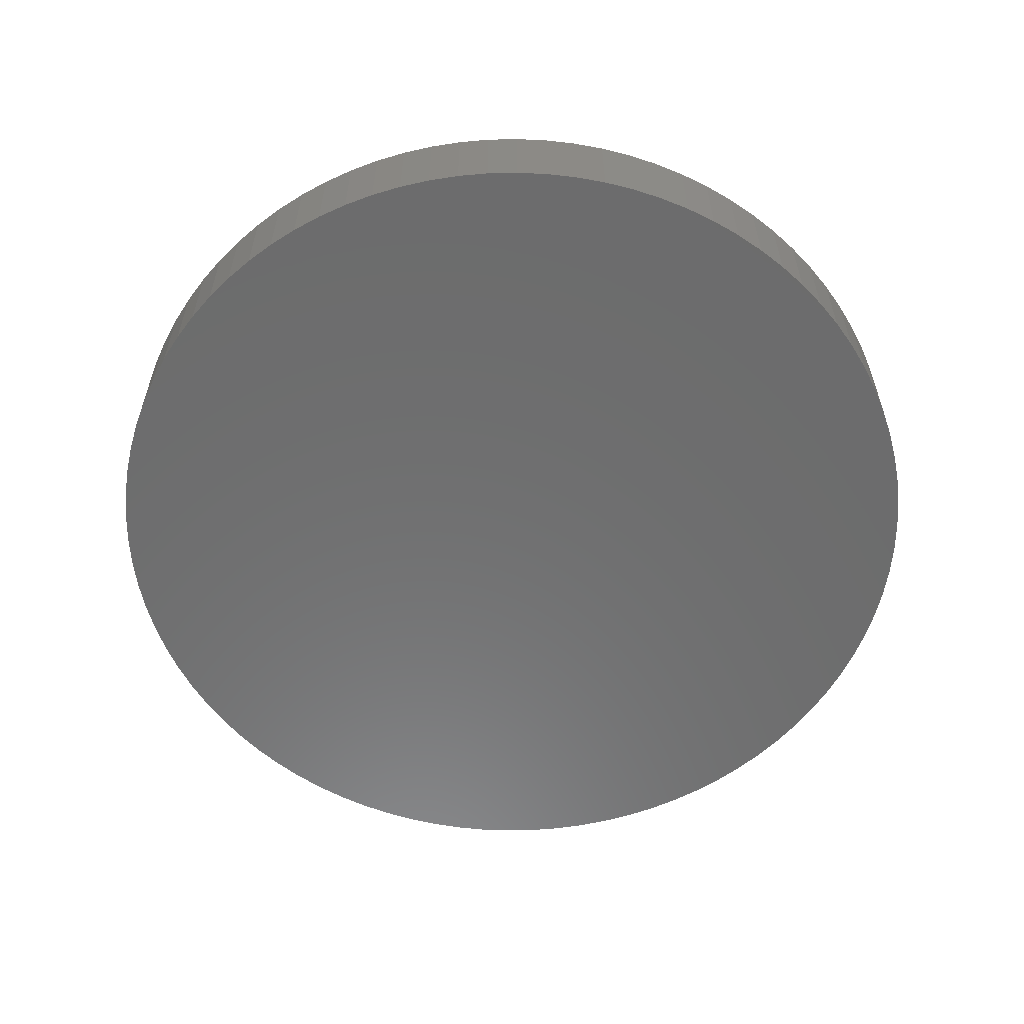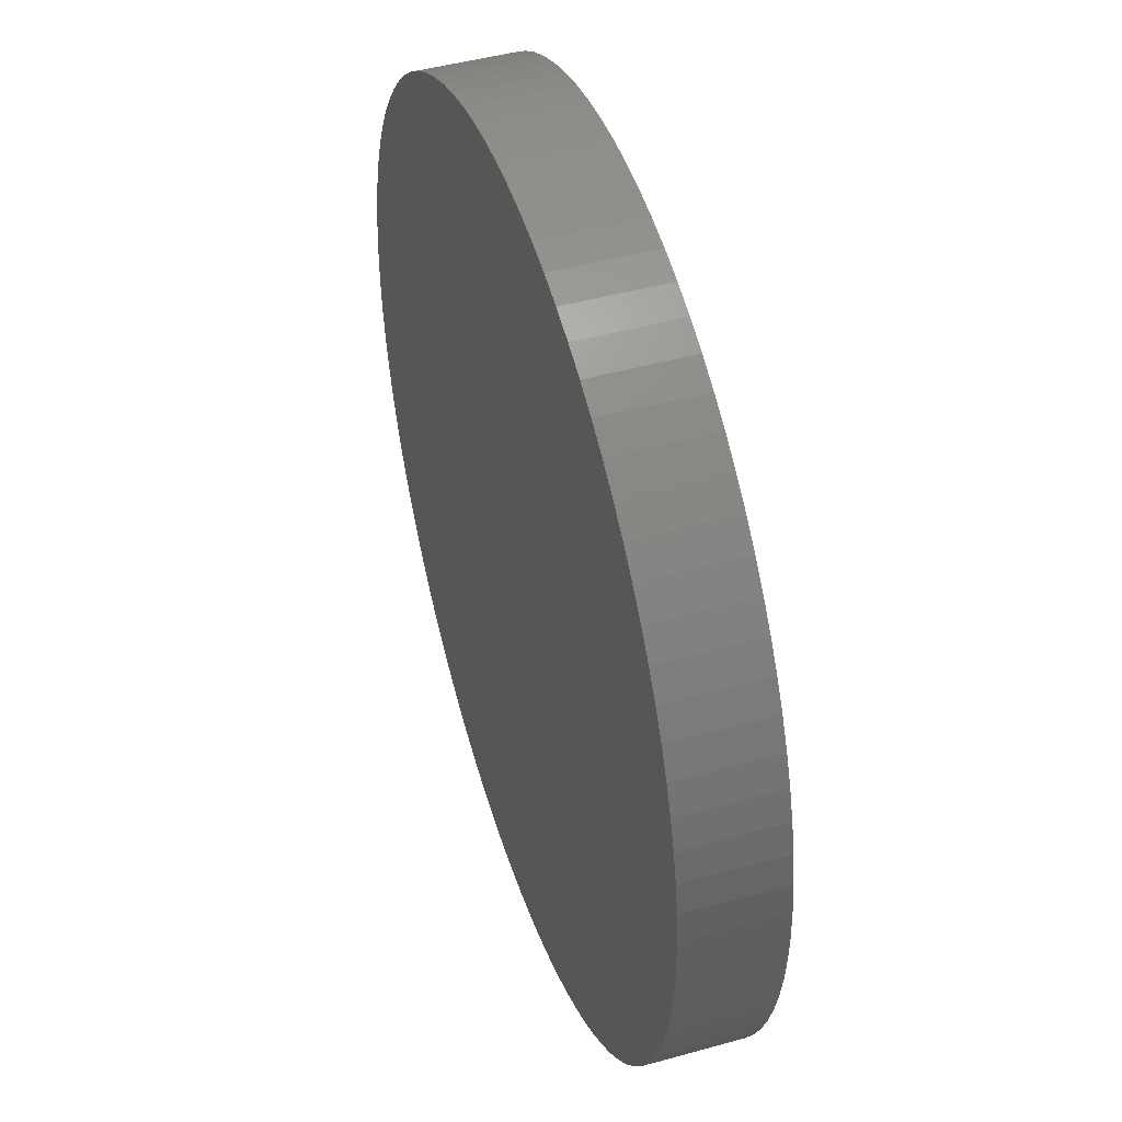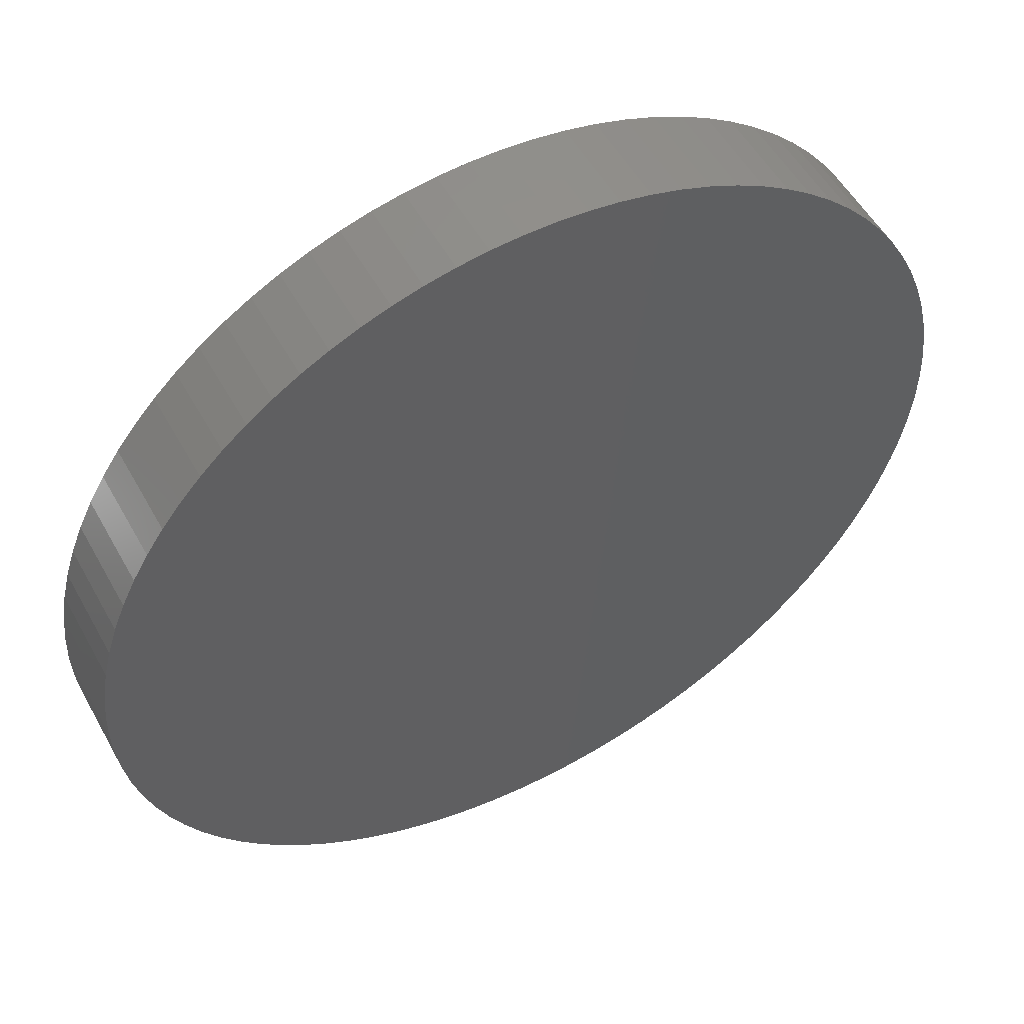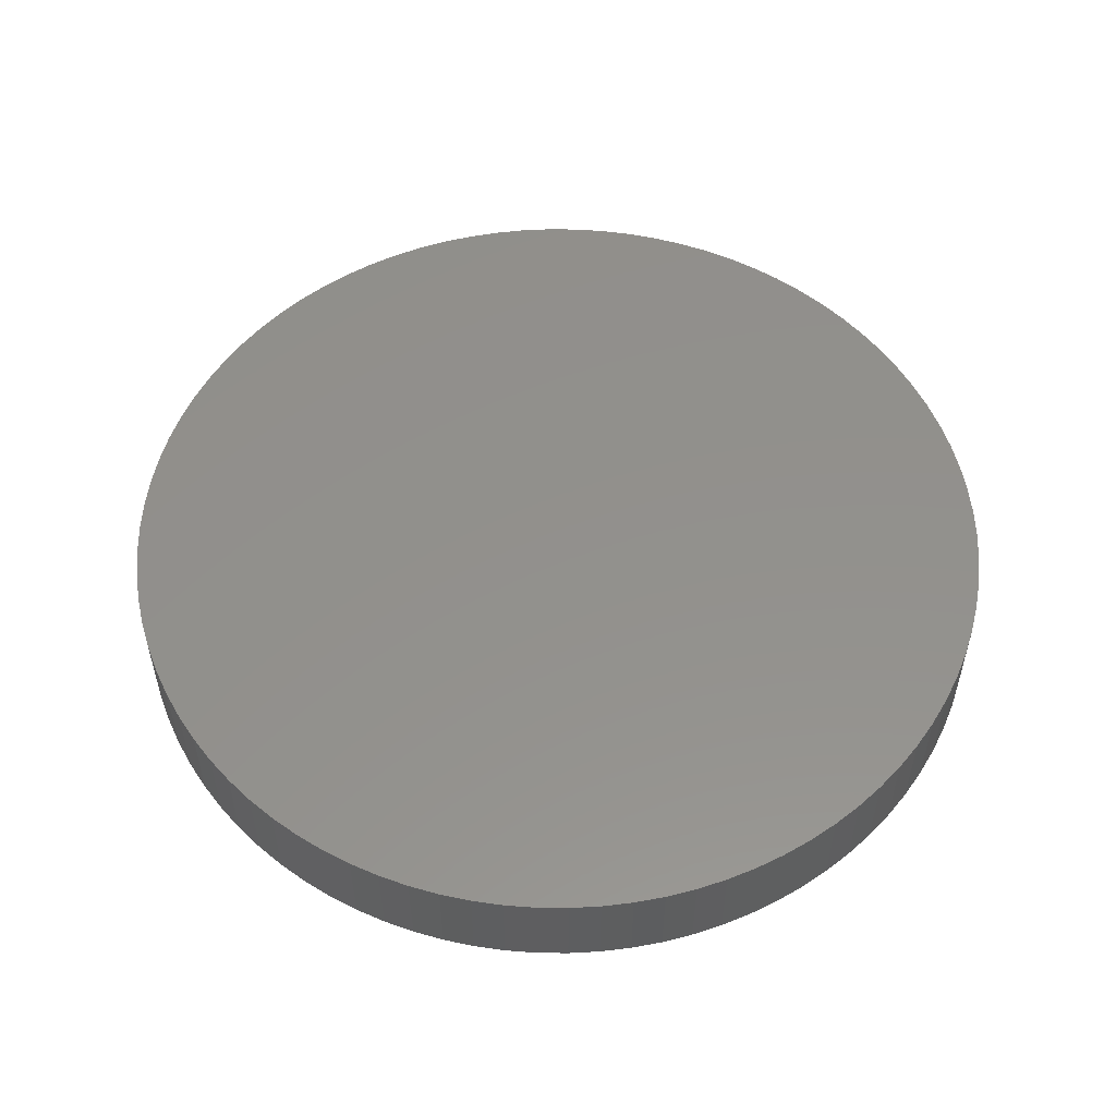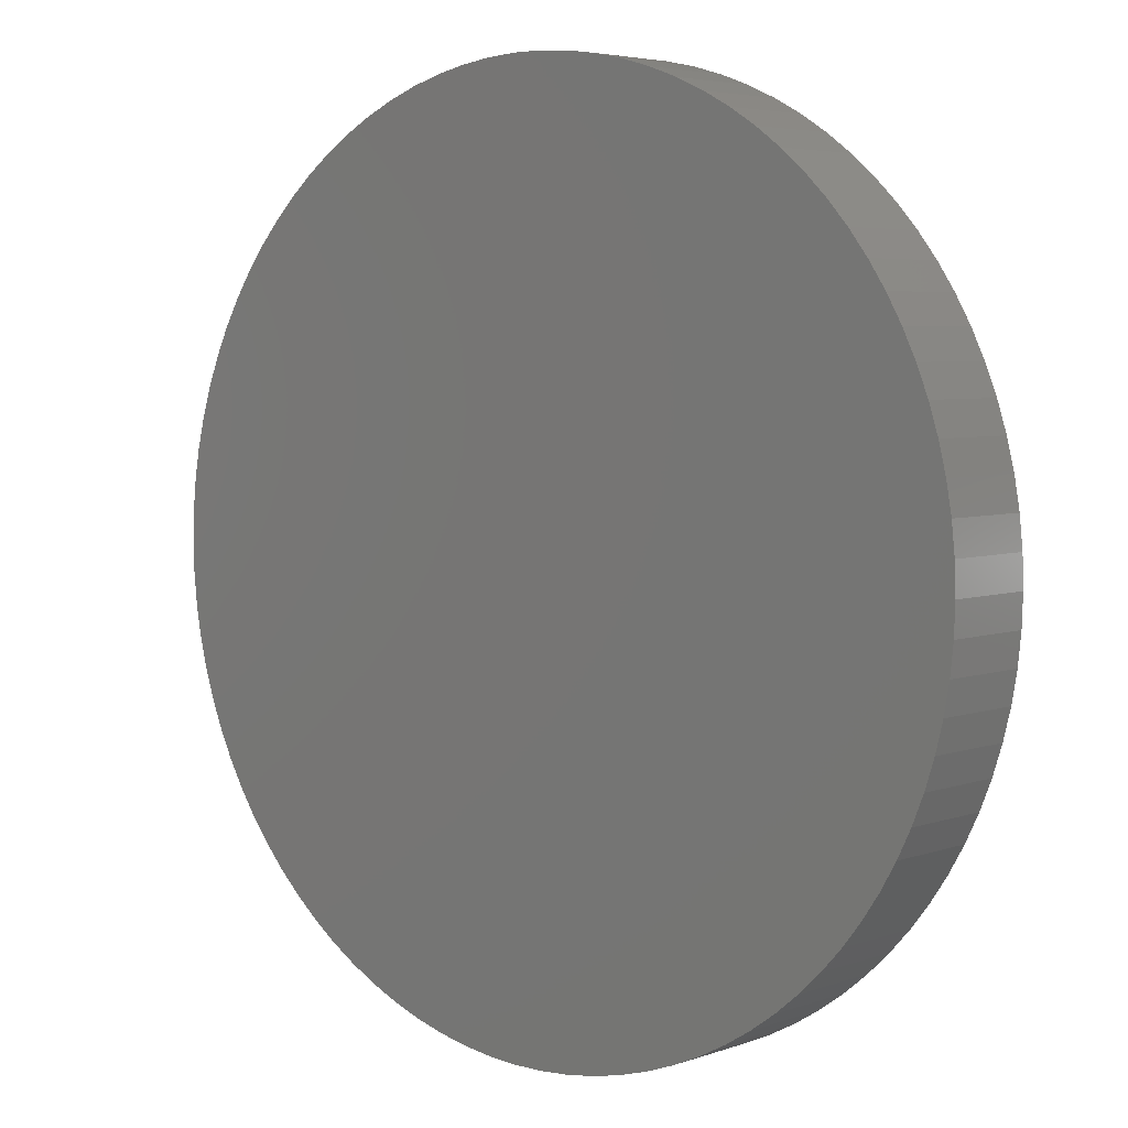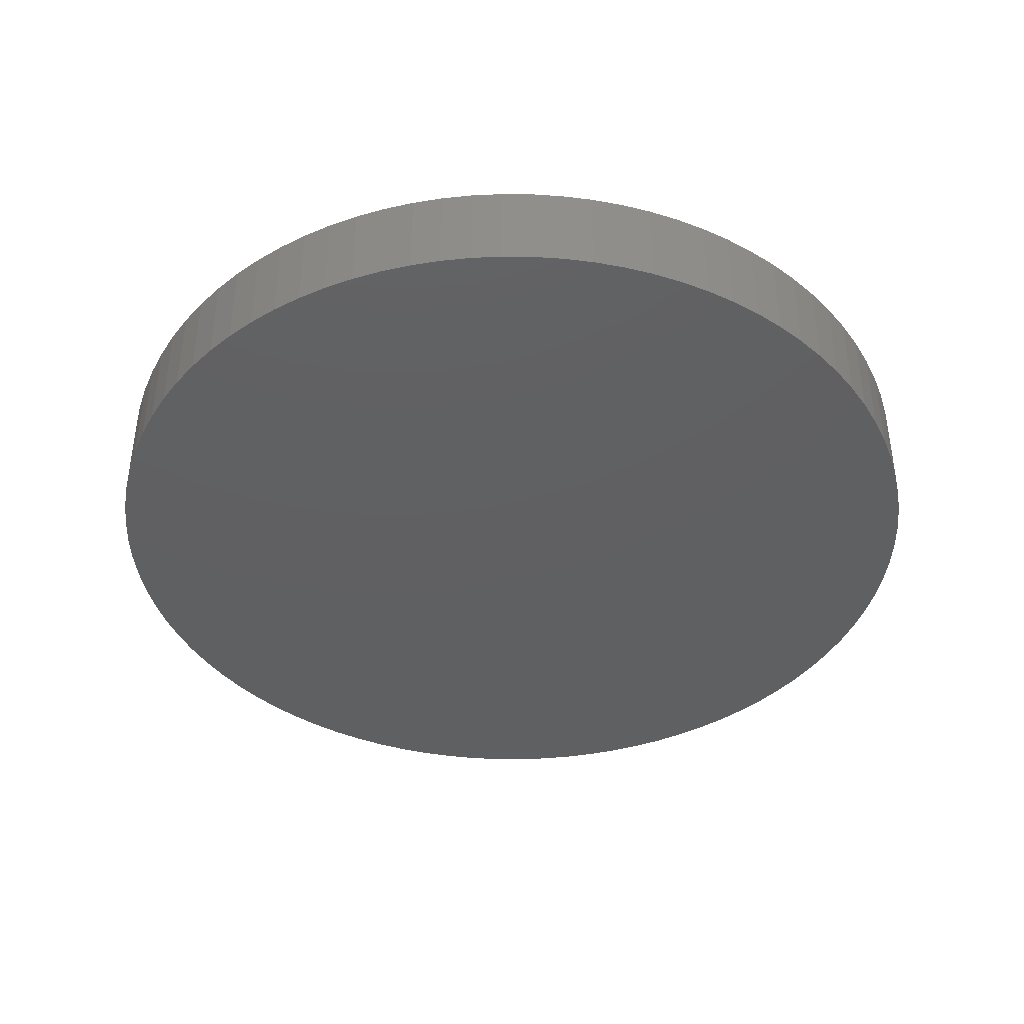
<metadata>
{"format":"stl","ext":"stl","renderer":"f3d","projection":"perspective","resolution":1024,"background":"white","views":[{"elev":-58.5,"azim":141.3,"up":"+Z"},{"elev":46.1,"azim":72.3,"up":"+Y"},{"elev":53.2,"azim":151.5,"up":"+Y"},{"elev":53.9,"azim":128.7,"up":"+Z"},{"elev":4.7,"azim":41.9,"up":"+Y"},{"elev":-40.9,"azim":135.3,"up":"+Z"}]}
</metadata>
<code>
# stl→obj: 180 verts, 356 faces
v -4.886 -139.9 0
v -14.63 -139.2 0
v 4.886 -139.9 0
v 14.63 -139.2 0
v -24.31 -137.9 0
v 24.31 -137.9 0
v -33.87 -135.8 0
v 33.87 -135.8 0
v -43.26 -133.1 0
v 43.26 -133.1 0
v -52.44 -129.8 0
v 52.44 -129.8 0
v -61.37 -125.8 0
v 61.37 -125.8 0
v -70 -121.2 0
v 70 -121.2 0
v -78.29 -116.1 0
v 78.29 -116.1 0
v -86.19 -110.3 0
v 86.19 -110.3 0
v -93.68 -104 0
v 93.68 -104 0
v -100.7 -97.25 0
v 100.7 -97.25 0
v -107.2 -89.99 0
v 107.2 -89.99 0
v -113.3 -82.29 0
v 113.3 -82.29 0
v -118.7 -74.19 0
v 118.7 -74.19 0
v -123.6 -65.73 0
v 123.6 -65.73 0
v -127.9 -56.94 0
v 127.9 -56.94 0
v -131.6 -47.88 0
v 131.6 -47.88 0
v -134.6 -38.59 0
v 134.6 -38.59 0
v -136.9 -29.11 0
v 136.9 -29.11 0
v -138.6 -19.48 0
v 138.6 -19.48 0
v -139.7 -9.766 0
v 139.7 -9.766 0
v -140 1.714e-14 0
v 140 -1.714e-14 0
v -139.7 9.766 0
v 139.7 9.766 0
v -138.6 19.48 0
v 138.6 19.48 0
v -136.9 29.11 0
v 136.9 29.11 0
v -134.6 38.59 0
v 134.6 38.59 0
v -131.6 47.88 0
v 131.6 47.88 0
v -127.9 56.94 0
v 127.9 56.94 0
v -123.6 65.73 0
v 123.6 65.73 0
v -118.7 74.19 0
v 118.7 74.19 0
v -113.3 82.29 0
v 113.3 82.29 0
v -107.2 89.99 0
v 107.2 89.99 0
v -100.7 97.25 0
v 100.7 97.25 0
v -93.68 104 0
v 93.68 104 0
v -86.19 110.3 0
v 86.19 110.3 0
v -78.29 116.1 0
v 78.29 116.1 0
v -70 121.2 0
v 70 121.2 0
v -61.37 125.8 0
v 61.37 125.8 0
v -52.44 129.8 0
v 52.44 129.8 0
v -43.26 133.1 0
v 43.26 133.1 0
v -33.87 135.8 0
v 33.87 135.8 0
v -24.31 137.9 0
v 24.31 137.9 0
v -14.63 139.2 0
v 14.63 139.2 0
v -4.886 139.9 0
v 4.886 139.9 0
v -4.886 139.9 30
v -14.63 139.2 30
v 4.886 139.9 30
v 14.63 139.2 30
v -24.31 137.9 30
v 24.31 137.9 30
v -33.87 135.8 30
v 33.87 135.8 30
v -43.26 133.1 30
v 43.26 133.1 30
v -52.44 129.8 30
v 52.44 129.8 30
v -61.37 125.8 30
v 61.37 125.8 30
v -70 121.2 30
v 70 121.2 30
v -78.29 116.1 30
v 78.29 116.1 30
v -86.19 110.3 30
v 86.19 110.3 30
v -93.68 104 30
v 93.68 104 30
v -100.7 97.25 30
v 100.7 97.25 30
v -107.2 89.99 30
v 107.2 89.99 30
v -113.3 82.29 30
v 113.3 82.29 30
v -118.7 74.19 30
v 118.7 74.19 30
v -123.6 65.73 30
v 123.6 65.73 30
v -127.9 56.94 30
v 127.9 56.94 30
v -131.6 47.88 30
v 131.6 47.88 30
v -134.6 38.59 30
v 134.6 38.59 30
v -136.9 29.11 30
v 136.9 29.11 30
v -138.6 19.48 30
v 138.6 19.48 30
v -139.7 9.766 30
v 139.7 9.766 30
v -140 1.714e-14 30
v 140 -1.714e-14 30
v -139.7 -9.766 30
v 139.7 -9.766 30
v -138.6 -19.48 30
v 138.6 -19.48 30
v -136.9 -29.11 30
v 136.9 -29.11 30
v -134.6 -38.59 30
v 134.6 -38.59 30
v -131.6 -47.88 30
v 131.6 -47.88 30
v -127.9 -56.94 30
v 127.9 -56.94 30
v -123.6 -65.73 30
v 123.6 -65.73 30
v -118.7 -74.19 30
v 118.7 -74.19 30
v -113.3 -82.29 30
v 113.3 -82.29 30
v -107.2 -89.99 30
v 107.2 -89.99 30
v -100.7 -97.25 30
v 100.7 -97.25 30
v -93.68 -104 30
v 93.68 -104 30
v -86.19 -110.3 30
v 86.19 -110.3 30
v -78.29 -116.1 30
v 78.29 -116.1 30
v -70 -121.2 30
v 70 -121.2 30
v -61.37 -125.8 30
v 61.37 -125.8 30
v -52.44 -129.8 30
v 52.44 -129.8 30
v -43.26 -133.1 30
v 43.26 -133.1 30
v -33.87 -135.8 30
v 33.87 -135.8 30
v -24.31 -137.9 30
v 24.31 -137.9 30
v -14.63 -139.2 30
v 14.63 -139.2 30
v -4.886 -139.9 30
v 4.886 -139.9 30
f 1 2 3
f 4 3 2
f 2 5 4
f 6 4 5
f 5 7 6
f 8 6 7
f 7 9 8
f 10 8 9
f 9 11 10
f 12 10 11
f 11 13 12
f 14 12 13
f 13 15 14
f 16 14 15
f 15 17 16
f 18 16 17
f 17 19 18
f 20 18 19
f 19 21 20
f 22 20 21
f 21 23 22
f 24 22 23
f 23 25 24
f 26 24 25
f 25 27 26
f 28 26 27
f 27 29 28
f 30 28 29
f 29 31 30
f 32 30 31
f 31 33 32
f 34 32 33
f 33 35 34
f 36 34 35
f 35 37 36
f 38 36 37
f 37 39 38
f 40 38 39
f 39 41 40
f 42 40 41
f 41 43 42
f 44 42 43
f 43 45 44
f 46 44 45
f 45 47 46
f 48 46 47
f 47 49 48
f 50 48 49
f 49 51 50
f 52 50 51
f 51 53 52
f 54 52 53
f 53 55 54
f 56 54 55
f 55 57 56
f 58 56 57
f 57 59 58
f 60 58 59
f 59 61 60
f 62 60 61
f 61 63 62
f 64 62 63
f 63 65 64
f 66 64 65
f 65 67 66
f 68 66 67
f 67 69 68
f 70 68 69
f 69 71 70
f 72 70 71
f 71 73 72
f 74 72 73
f 73 75 74
f 76 74 75
f 75 77 76
f 78 76 77
f 77 79 78
f 80 78 79
f 79 81 80
f 82 80 81
f 81 83 82
f 84 82 83
f 83 85 84
f 86 84 85
f 85 87 86
f 88 86 87
f 87 89 88
f 90 88 89
f 91 92 93
f 94 93 92
f 92 95 94
f 96 94 95
f 95 97 96
f 98 96 97
f 97 99 98
f 100 98 99
f 99 101 100
f 102 100 101
f 101 103 102
f 104 102 103
f 103 105 104
f 106 104 105
f 105 107 106
f 108 106 107
f 107 109 108
f 110 108 109
f 109 111 110
f 112 110 111
f 111 113 112
f 114 112 113
f 113 115 114
f 116 114 115
f 115 117 116
f 118 116 117
f 117 119 118
f 120 118 119
f 119 121 120
f 122 120 121
f 121 123 122
f 124 122 123
f 123 125 124
f 126 124 125
f 125 127 126
f 128 126 127
f 127 129 128
f 130 128 129
f 129 131 130
f 132 130 131
f 131 133 132
f 134 132 133
f 133 135 134
f 136 134 135
f 135 137 136
f 138 136 137
f 137 139 138
f 140 138 139
f 139 141 140
f 142 140 141
f 141 143 142
f 144 142 143
f 143 145 144
f 146 144 145
f 145 147 146
f 148 146 147
f 147 149 148
f 150 148 149
f 149 151 150
f 152 150 151
f 151 153 152
f 154 152 153
f 153 155 154
f 156 154 155
f 155 157 156
f 158 156 157
f 157 159 158
f 160 158 159
f 159 161 160
f 162 160 161
f 161 163 162
f 164 162 163
f 163 165 164
f 166 164 165
f 165 167 166
f 168 166 167
f 167 169 168
f 170 168 169
f 169 171 170
f 172 170 171
f 171 173 172
f 174 172 173
f 173 175 174
f 176 174 175
f 175 177 176
f 178 176 177
f 177 179 178
f 180 178 179
f 135 133 45
f 47 45 133
f 133 131 47
f 49 47 131
f 131 129 49
f 51 49 129
f 129 127 51
f 53 51 127
f 127 125 53
f 55 53 125
f 125 123 55
f 57 55 123
f 123 121 57
f 59 57 121
f 121 119 59
f 61 59 119
f 119 117 61
f 63 61 117
f 117 115 63
f 65 63 115
f 115 113 65
f 67 65 113
f 113 111 67
f 69 67 111
f 111 109 69
f 71 69 109
f 109 107 71
f 73 71 107
f 107 105 73
f 75 73 105
f 105 103 75
f 77 75 103
f 103 101 77
f 79 77 101
f 101 99 79
f 81 79 99
f 99 97 81
f 83 81 97
f 97 95 83
f 85 83 95
f 95 92 85
f 87 85 92
f 92 91 87
f 89 87 91
f 91 93 89
f 90 89 93
f 93 94 90
f 88 90 94
f 94 96 88
f 86 88 96
f 96 98 86
f 84 86 98
f 98 100 84
f 82 84 100
f 100 102 82
f 80 82 102
f 102 104 80
f 78 80 104
f 104 106 78
f 76 78 106
f 106 108 76
f 74 76 108
f 108 110 74
f 72 74 110
f 110 112 72
f 70 72 112
f 112 114 70
f 68 70 114
f 114 116 68
f 66 68 116
f 116 118 66
f 64 66 118
f 118 120 64
f 62 64 120
f 120 122 62
f 60 62 122
f 122 124 60
f 58 60 124
f 124 126 58
f 56 58 126
f 126 128 56
f 54 56 128
f 128 130 54
f 52 54 130
f 130 132 52
f 50 52 132
f 132 134 50
f 48 50 134
f 134 136 48
f 46 48 136
f 136 138 46
f 44 46 138
f 138 140 44
f 42 44 140
f 140 142 42
f 40 42 142
f 142 144 40
f 38 40 144
f 144 146 38
f 36 38 146
f 146 148 36
f 34 36 148
f 148 150 34
f 32 34 150
f 150 152 32
f 30 32 152
f 152 154 30
f 28 30 154
f 154 156 28
f 26 28 156
f 156 158 26
f 24 26 158
f 158 160 24
f 22 24 160
f 160 162 22
f 20 22 162
f 162 164 20
f 18 20 164
f 164 166 18
f 16 18 166
f 166 168 16
f 14 16 168
f 168 170 14
f 12 14 170
f 170 172 12
f 10 12 172
f 172 174 10
f 8 10 174
f 174 176 8
f 6 8 176
f 176 178 6
f 4 6 178
f 178 180 4
f 3 4 180
f 180 179 3
f 1 3 179
f 179 177 1
f 2 1 177
f 177 175 2
f 5 2 175
f 175 173 5
f 7 5 173
f 173 171 7
f 9 7 171
f 171 169 9
f 11 9 169
f 169 167 11
f 13 11 167
f 167 165 13
f 15 13 165
f 165 163 15
f 17 15 163
f 163 161 17
f 19 17 161
f 161 159 19
f 21 19 159
f 159 157 21
f 23 21 157
f 157 155 23
f 25 23 155
f 155 153 25
f 27 25 153
f 153 151 27
f 29 27 151
f 151 149 29
f 31 29 149
f 149 147 31
f 33 31 147
f 147 145 33
f 35 33 145
f 145 143 35
f 37 35 143
f 143 141 37
f 39 37 141
f 141 139 39
f 41 39 139
f 139 137 41
f 43 41 137
f 137 135 43
f 45 43 135

</code>
